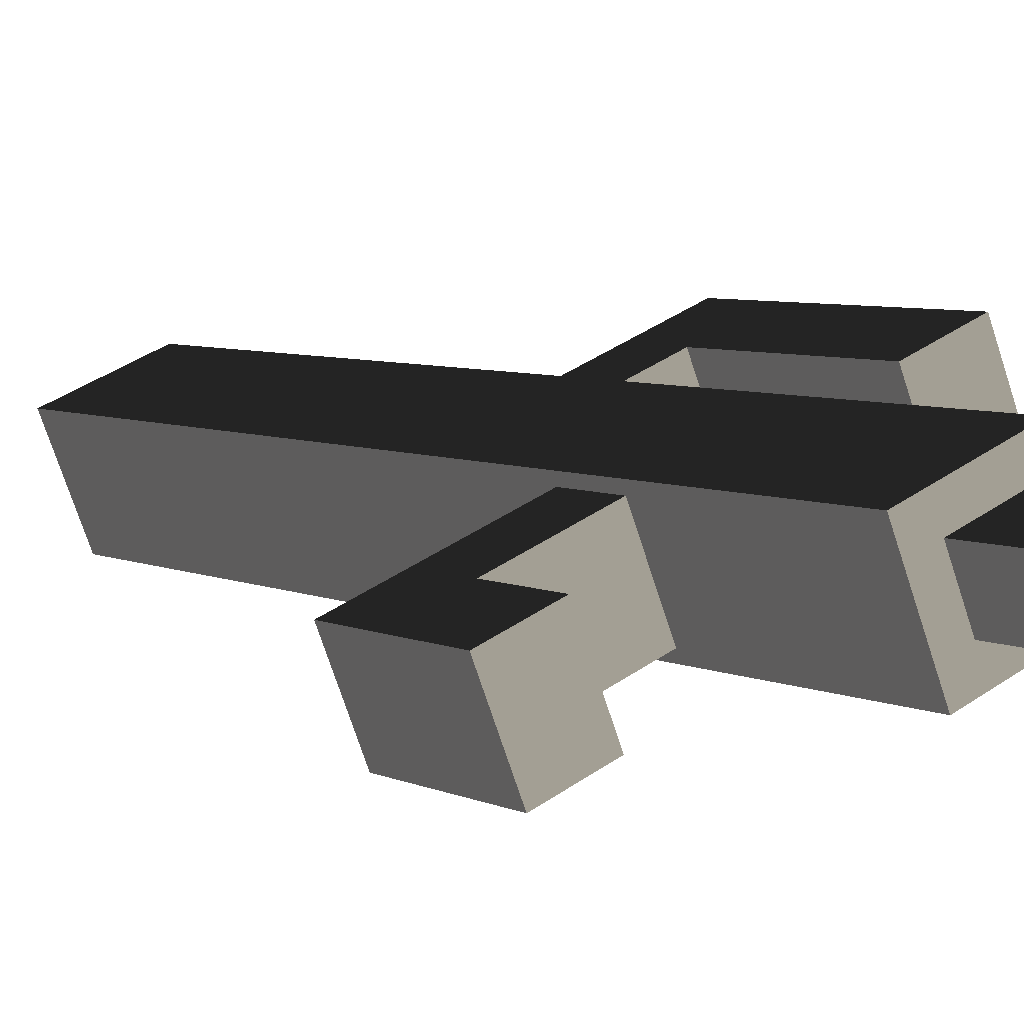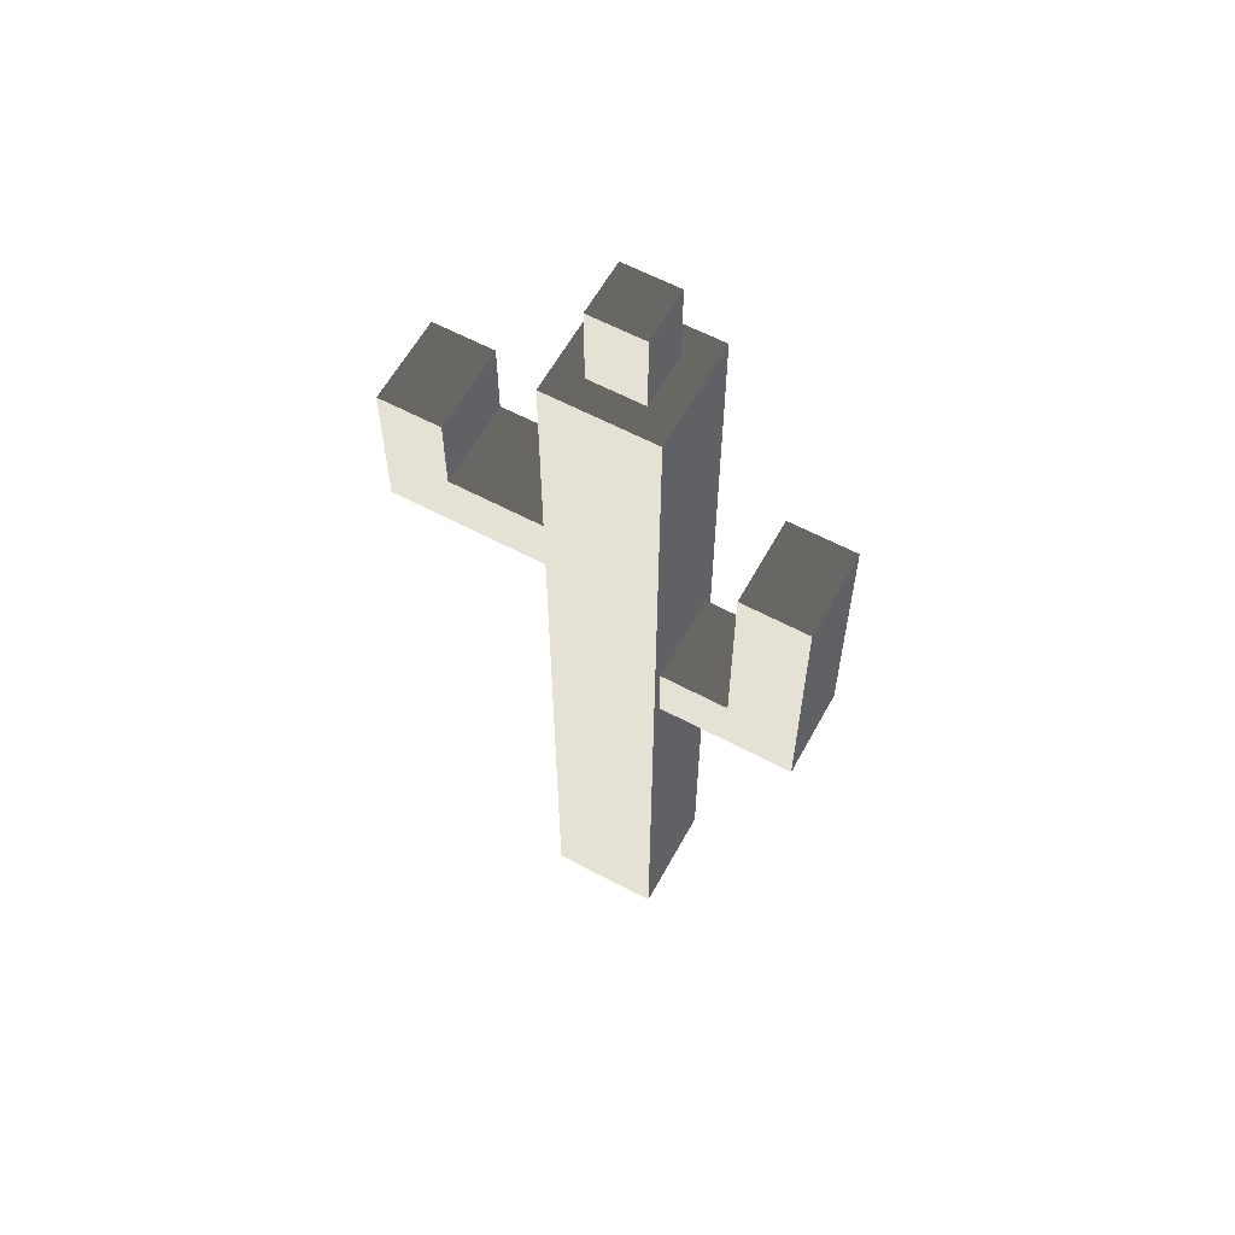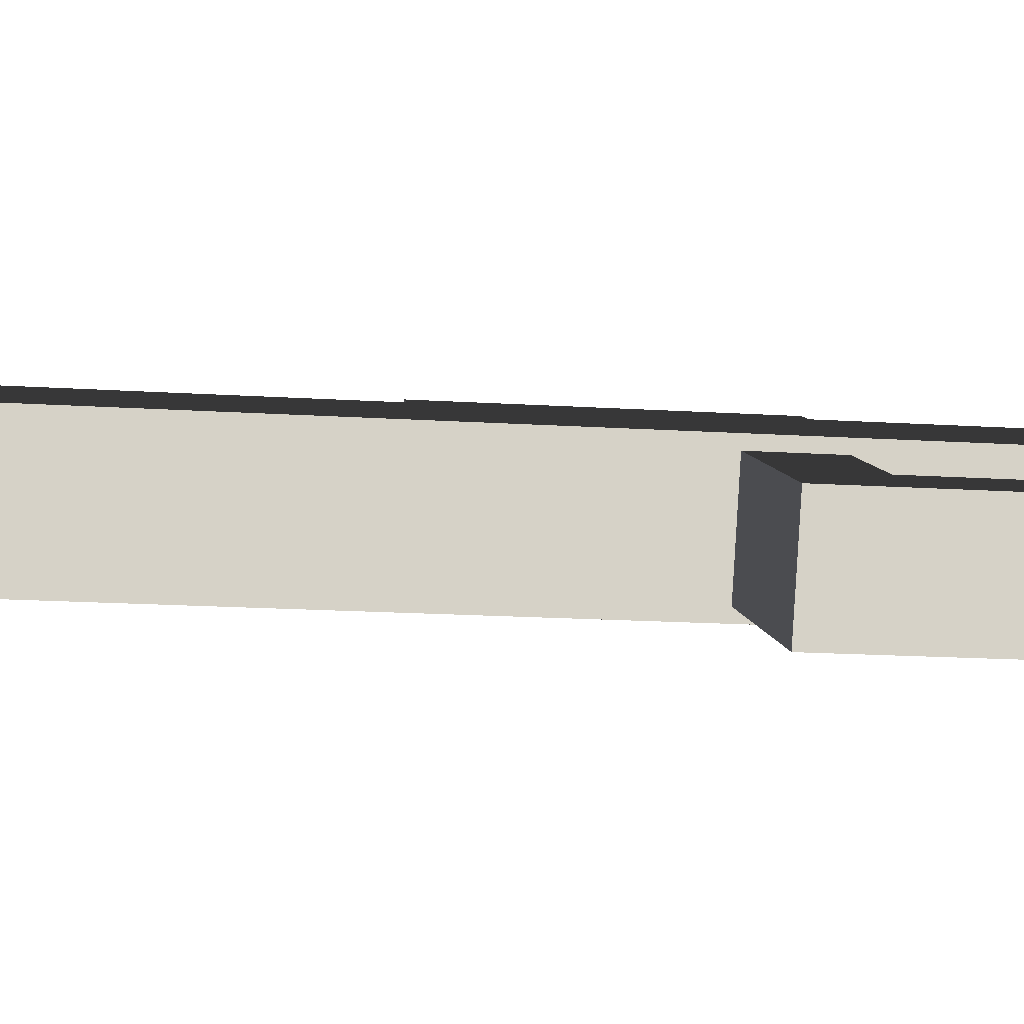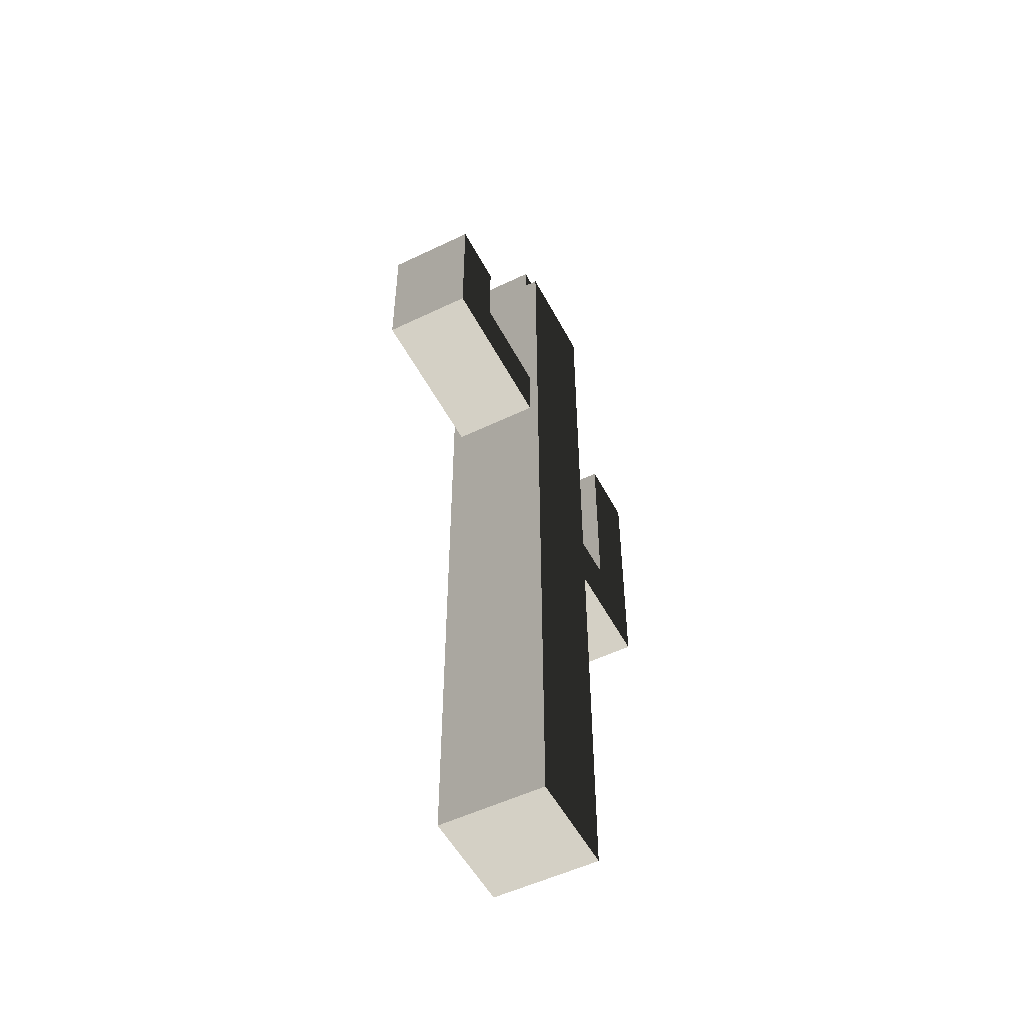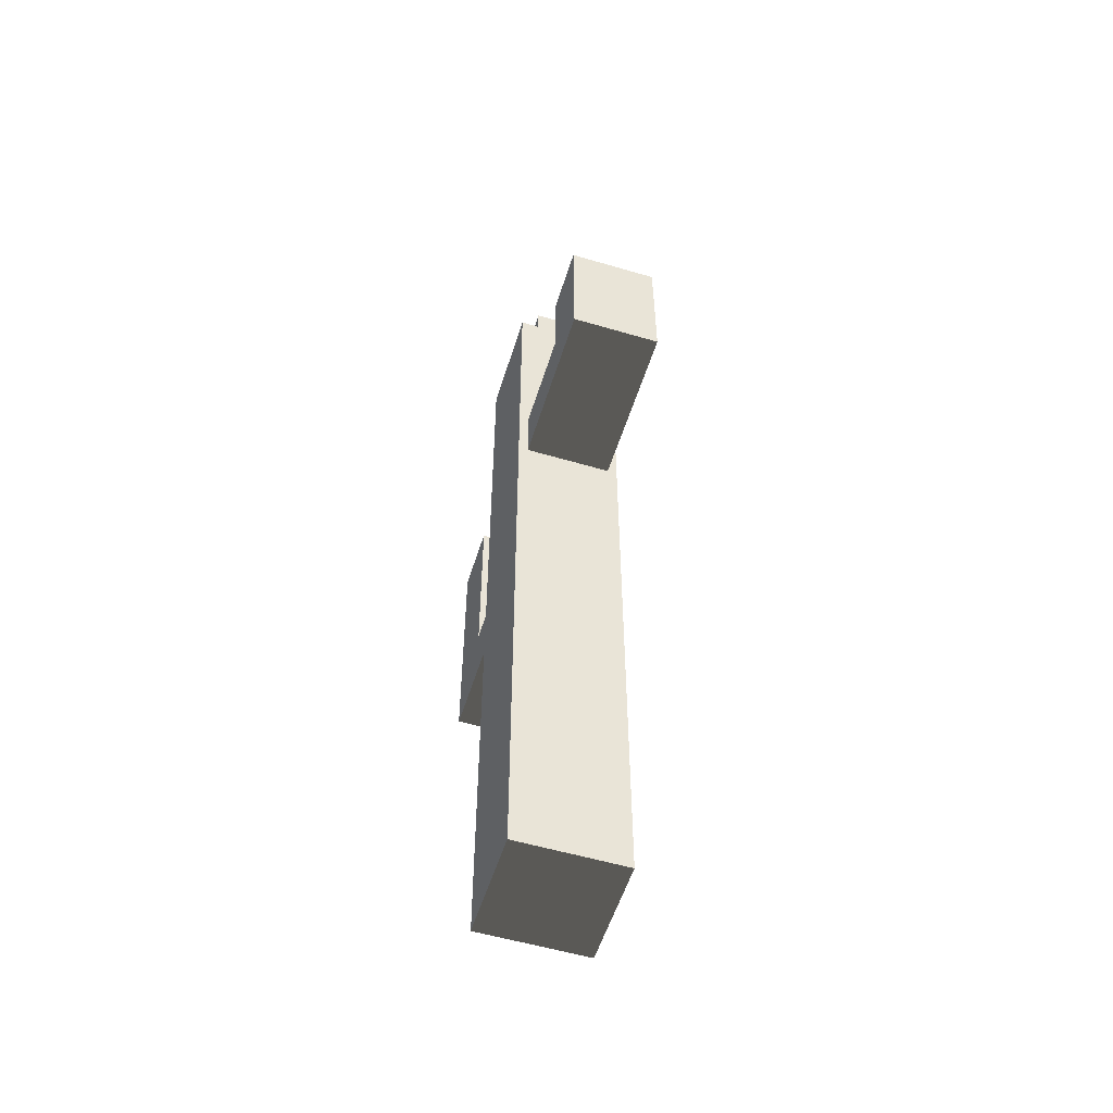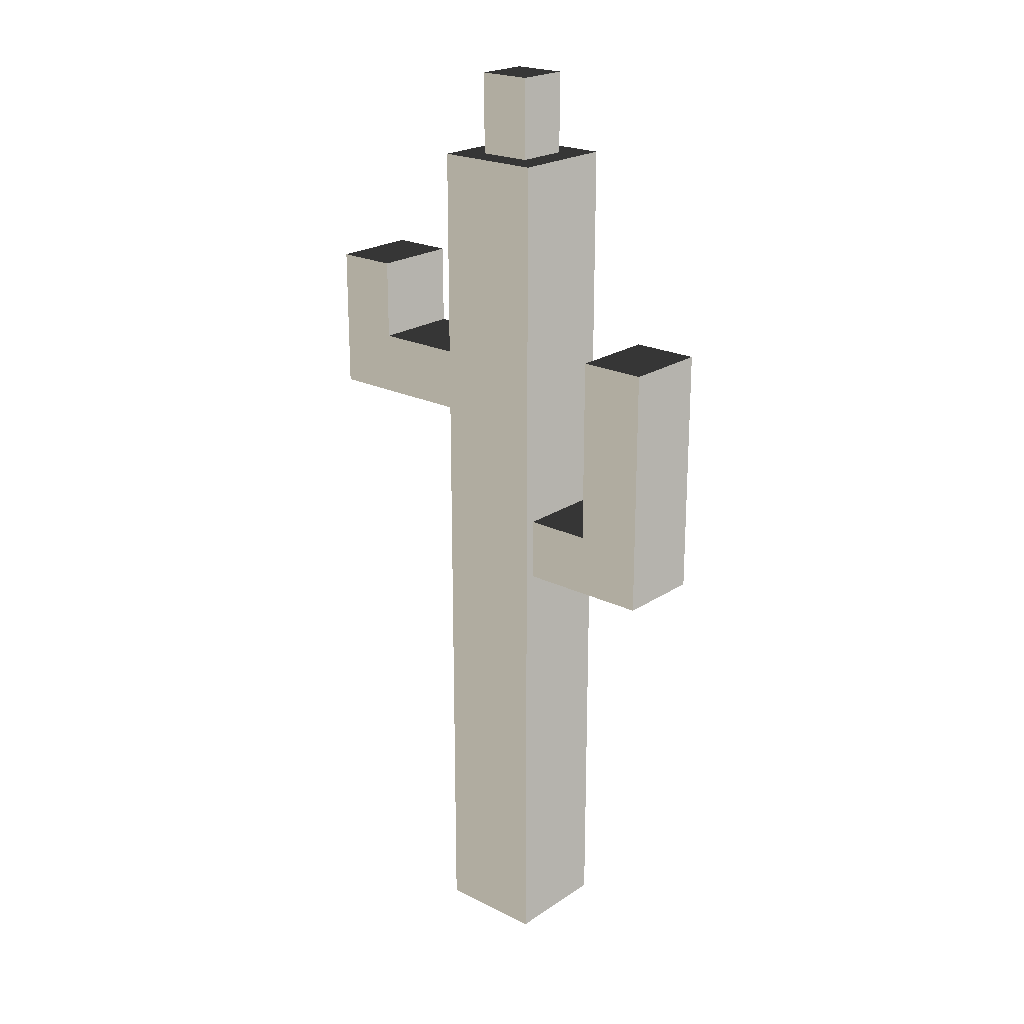
<metadata>
{"format":"obj","ext":"obj","renderer":"f3d","projection":"perspective","resolution":1024,"background":"white","views":[{"elev":5.4,"azim":-34.1,"up":"+Y"},{"elev":60.5,"azim":50.6,"up":"+Z"},{"elev":-15.2,"azim":-98.2,"up":"+Y"},{"elev":-52.8,"azim":-40.7,"up":"+Z"},{"elev":-55.3,"azim":-85.3,"up":"+Z"},{"elev":21.8,"azim":62.8,"up":"+Z"}]}
</metadata>
<code>
v 0.2426 0.5013 0.4911
v 0.5225 -0.1927 0.4911
v 0.5225 -0.1927 1.902
v 0.2426 0.5013 1.902
v 0.2426 0.5013 -0.08056
v 0.5225 -0.1927 -0.08056
v 0.2426 0.5013 -0.6522
v 0.5225 -0.1927 -0.6522
v 0.4969 -0.1293 -0.7206
v 0.4969 -0.1293 -1.155
v 0.5225 -0.1927 -1.224
v 0.2682 0.4379 -1.155
v 0.2426 0.5013 -1.224
v 0.2426 0.5013 -4.176
v 0.5225 -0.1927 -4.176
v 0.2682 0.4379 -0.7206
v 0.5225 -0.1927 0.4911
v -0.1715 -0.4726 0.4911
v -0.1715 -0.4726 1.902
v 0.5225 -0.1927 1.902
v 0.5225 -0.1927 -0.08056
v -0.1715 -0.4726 -0.08056
v 0.5225 -0.1927 -0.6522
v -0.1715 -0.4726 -0.6522
v 0.5225 -0.1927 -1.224
v -0.1715 -0.4726 -1.224
v 0.5225 -0.1927 -4.176
v -0.1715 -0.4726 -4.176
v -0.1715 -0.4726 0.4911
v -0.4514 0.2214 0.4911
v -0.4514 0.2214 1.902
v -0.1715 -0.4726 1.902
v -0.4259 0.158 0.4228
v -0.4259 0.158 -0.01221
v -0.4514 0.2214 -0.08056
v -0.1971 -0.4093 -0.01221
v -0.1715 -0.4726 -0.08056
v -0.1715 -0.4726 -0.6522
v -0.4514 0.2214 -0.6522
v -0.1715 -0.4726 -1.224
v -0.4514 0.2214 -1.224
v -0.1715 -0.4726 -4.176
v -0.4514 0.2214 -4.176
v -0.1971 -0.4093 0.4228
v -0.4514 0.2214 0.4911
v 0.2426 0.5013 0.4911
v 0.2426 0.5013 1.902
v -0.4514 0.2214 1.902
v -0.4514 0.2214 -0.08056
v 0.2426 0.5013 -0.08056
v -0.4514 0.2214 -0.6522
v 0.2426 0.5013 -0.6522
v -0.4514 0.2214 -1.224
v 0.2426 0.5013 -1.224
v -0.4514 0.2214 -4.176
v 0.2426 0.5013 -4.176
v 0.5225 -0.1927 -4.176
v 0.2426 0.5013 -4.176
v -0.4514 0.2214 -4.176
v -0.1715 -0.4726 -4.176
v -0.4514 0.2214 1.902
v -0.2079 0.1179 1.902
v -0.06798 -0.2292 1.902
v -0.1715 -0.4726 1.902
v 0.2426 0.5013 1.902
v 0.139 0.2578 1.902
v 0.5225 -0.1927 1.902
v 0.279 -0.08919 1.902
v 0.279 -0.08919 1.902
v 0.279 -0.08919 2.463
v 0.139 0.2578 2.463
v 0.139 0.2578 1.902
v -0.06798 -0.2292 2.463
v -0.2079 0.1179 2.463
v 0.139 0.2578 2.463
v 0.279 -0.08919 2.463
v 0.139 0.2578 1.902
v 0.139 0.2578 2.463
v -0.2079 0.1179 2.463
v -0.2079 0.1179 1.902
v -0.06798 -0.2292 1.902
v -0.06798 -0.2292 2.463
v 0.279 -0.08919 2.463
v 0.279 -0.08919 1.902
v -0.2079 0.1179 1.902
v -0.2079 0.1179 2.463
v -0.06798 -0.2292 2.463
v -0.06798 -0.2292 1.902
v -0.8364 -0.6671 0.4228
v -0.8364 -0.6671 0.984
v -1.065 -0.09988 0.984
v -1.065 -0.09986 0.4228
v 0.9307 0.04565 -1.155
v 1.364 0.2206 -1.155
v 1.136 0.7878 -1.155
v 0.7019 0.6128 -1.155
v 0.4969 -0.1293 -1.155
v 0.2682 0.4379 -1.155
v -1.238 -0.8292 -0.01221
v -1.467 -0.2619 -0.01221
v -1.467 -0.2619 0.4228
v -1.238 -0.8292 0.4228
v -1.238 -0.8292 0.984
v -1.467 -0.2619 0.984
v -1.065 -0.09986 0.4228
v -1.467 -0.2619 0.4228
v -1.467 -0.2619 -0.01221
v -1.065 -0.09986 -0.01221
v -0.4259 0.158 0.4228
v -0.4259 0.158 -0.01221
v -1.467 -0.2619 0.984
v -1.065 -0.09988 0.984
v -1.065 -0.09986 -0.01221
v -1.467 -0.2619 -0.01221
v -1.238 -0.8292 -0.01221
v -0.8364 -0.6671 -0.01221
v -0.4259 0.158 -0.01221
v -0.1971 -0.4093 -0.01221
v -0.8364 -0.6671 -0.01221
v -1.238 -0.8292 -0.01221
v -1.238 -0.8292 0.4228
v -0.8364 -0.6671 0.4228
v -0.1971 -0.4093 -0.01221
v -0.1971 -0.4093 0.4228
v -0.8364 -0.6671 0.984
v -1.238 -0.8292 0.984
v 1.136 0.7878 -1.155
v 1.364 0.2206 -1.155
v 1.364 0.2206 -0.7206
v 1.136 0.7878 -0.7206
v 1.136 0.7878 0.5891
v 1.364 0.2206 0.5891
v 0.7019 0.6128 -1.155
v 1.136 0.7878 -1.155
v 1.136 0.7878 -0.7206
v 0.7019 0.6128 -0.7206
v 0.2682 0.4379 -1.155
v 0.2682 0.4379 -0.7206
v 0.7019 0.6128 0.5891
v 1.136 0.7878 0.5891
v 0.9307 0.04565 -0.7206
v 1.364 0.2206 -0.7206
v 1.364 0.2206 -1.155
v 0.9307 0.04565 -1.155
v 0.4969 -0.1293 -0.7206
v 0.4969 -0.1293 -1.155
v 1.364 0.2206 0.5891
v 0.9307 0.04565 0.5891
v 0.2682 0.4379 -0.7206
v 0.7019 0.6128 -0.7206
v 0.9307 0.04565 -0.7206
v 0.4969 -0.1293 -0.7206
v -0.1971 -0.4093 0.4228
v -0.8364 -0.6671 0.4228
v -1.065 -0.09986 0.4228
v -0.4259 0.158 0.4228
v -0.8364 -0.6671 0.984
v -1.238 -0.8292 0.984
v -1.467 -0.2619 0.984
v -1.065 -0.09988 0.984
v 0.7019 0.6128 0.5891
v 1.136 0.7878 0.5891
v 1.364 0.2206 0.5891
v 0.9307 0.04565 0.5891
v 0.7019 0.6128 -0.7206
v 0.7019 0.6128 0.5891
v 0.9307 0.04565 0.5891
v 0.9307 0.04565 -0.7206
g Cactus_(55)_778_126
f 1 3 2
f 1 4 3
f 5 1 2
f 5 2 6
f 7 5 6
f 7 6 8
f 9 7 8
f 10 9 8
f 10 8 11
f 12 10 11
f 12 11 13
f 14 13 11
f 14 11 15
f 16 13 7
f 16 12 13
f 9 16 7
f 17 19 18
f 17 20 19
f 21 17 18
f 21 18 22
f 23 21 22
f 23 22 24
f 25 23 24
f 25 24 26
f 27 25 26
f 27 26 28
f 29 31 30
f 29 32 31
f 33 29 30
f 34 33 30
f 34 30 35
f 36 34 35
f 36 35 37
f 38 37 35
f 38 35 39
f 40 38 39
f 40 39 41
f 42 40 41
f 42 41 43
f 44 37 29
f 44 36 37
f 33 44 29
f 45 47 46
f 45 48 47
f 49 45 46
f 49 46 50
f 51 49 50
f 51 50 52
f 53 51 52
f 53 52 54
f 55 53 54
f 55 54 56
f 57 59 58
f 57 60 59
f 61 63 62
f 61 64 63
f 65 61 62
f 65 62 66
f 67 65 66
f 67 66 68
f 64 68 63
f 64 67 68
f 69 71 70
f 69 72 71
f 73 75 74
f 73 76 75
f 77 79 78
f 77 80 79
f 81 83 82
f 81 84 83
f 85 87 86
f 85 88 87
f 89 91 90
f 89 92 91
f 93 95 94
f 93 96 95
f 97 96 93
f 97 98 96
f 99 101 100
f 99 102 101
f 101 102 103
f 101 103 104
f 105 107 106
f 105 108 107
f 109 108 105
f 109 110 108
f 105 106 111
f 105 111 112
f 113 115 114
f 113 116 115
f 117 116 113
f 117 118 116
f 119 121 120
f 119 122 121
f 123 122 119
f 123 124 122
f 121 122 125
f 121 125 126
f 127 129 128
f 127 130 129
f 129 130 131
f 129 131 132
f 133 135 134
f 133 136 135
f 137 136 133
f 137 138 136
f 135 136 139
f 135 139 140
f 141 143 142
f 141 144 143
f 145 144 141
f 145 146 144
f 141 142 147
f 141 147 148
f 149 151 150
f 149 152 151
f 153 155 154
f 153 156 155
f 157 159 158
f 157 160 159
f 161 163 162
f 161 164 163
f 165 167 166
f 165 168 167

</code>
